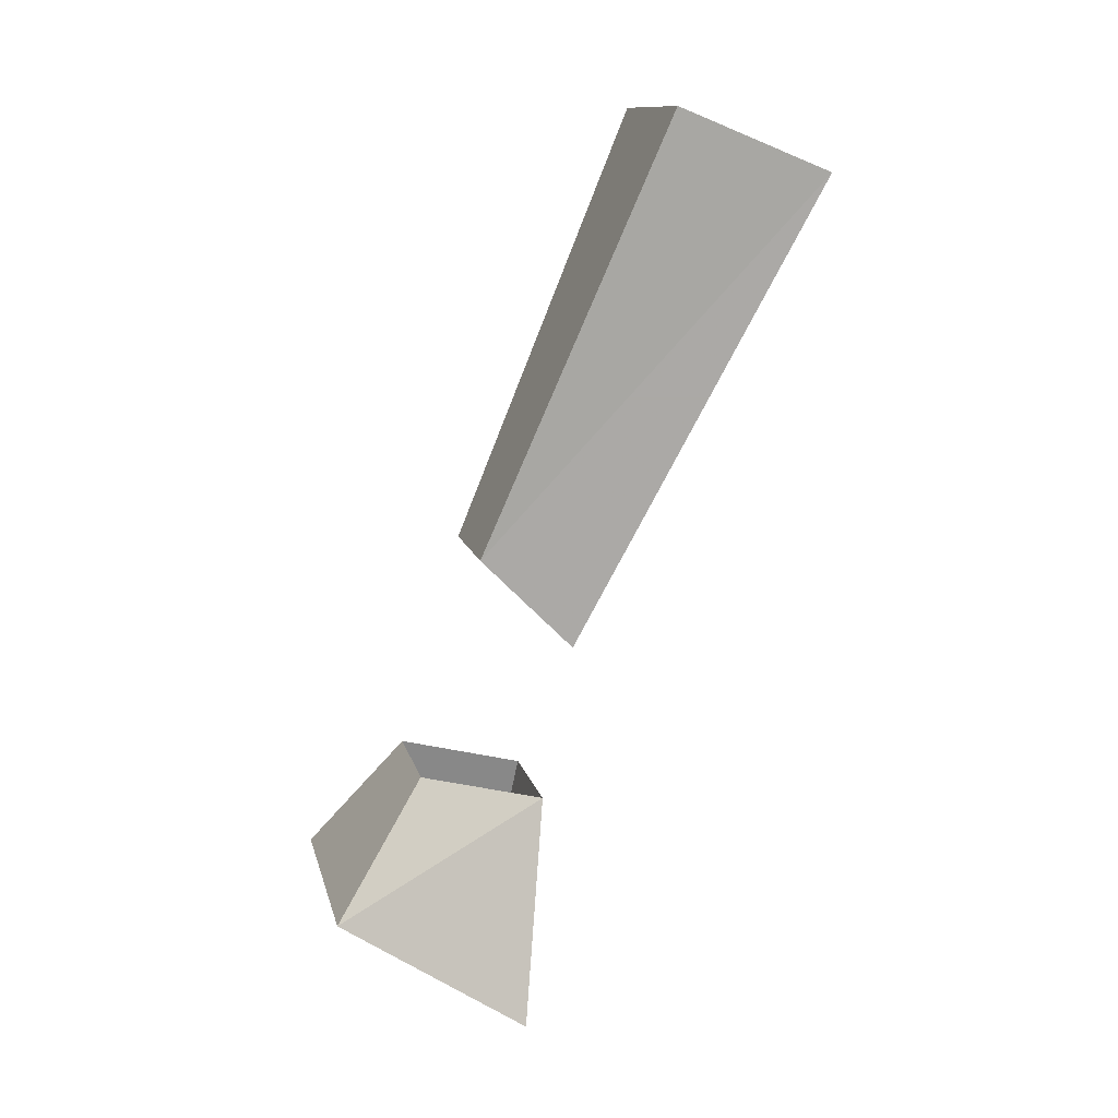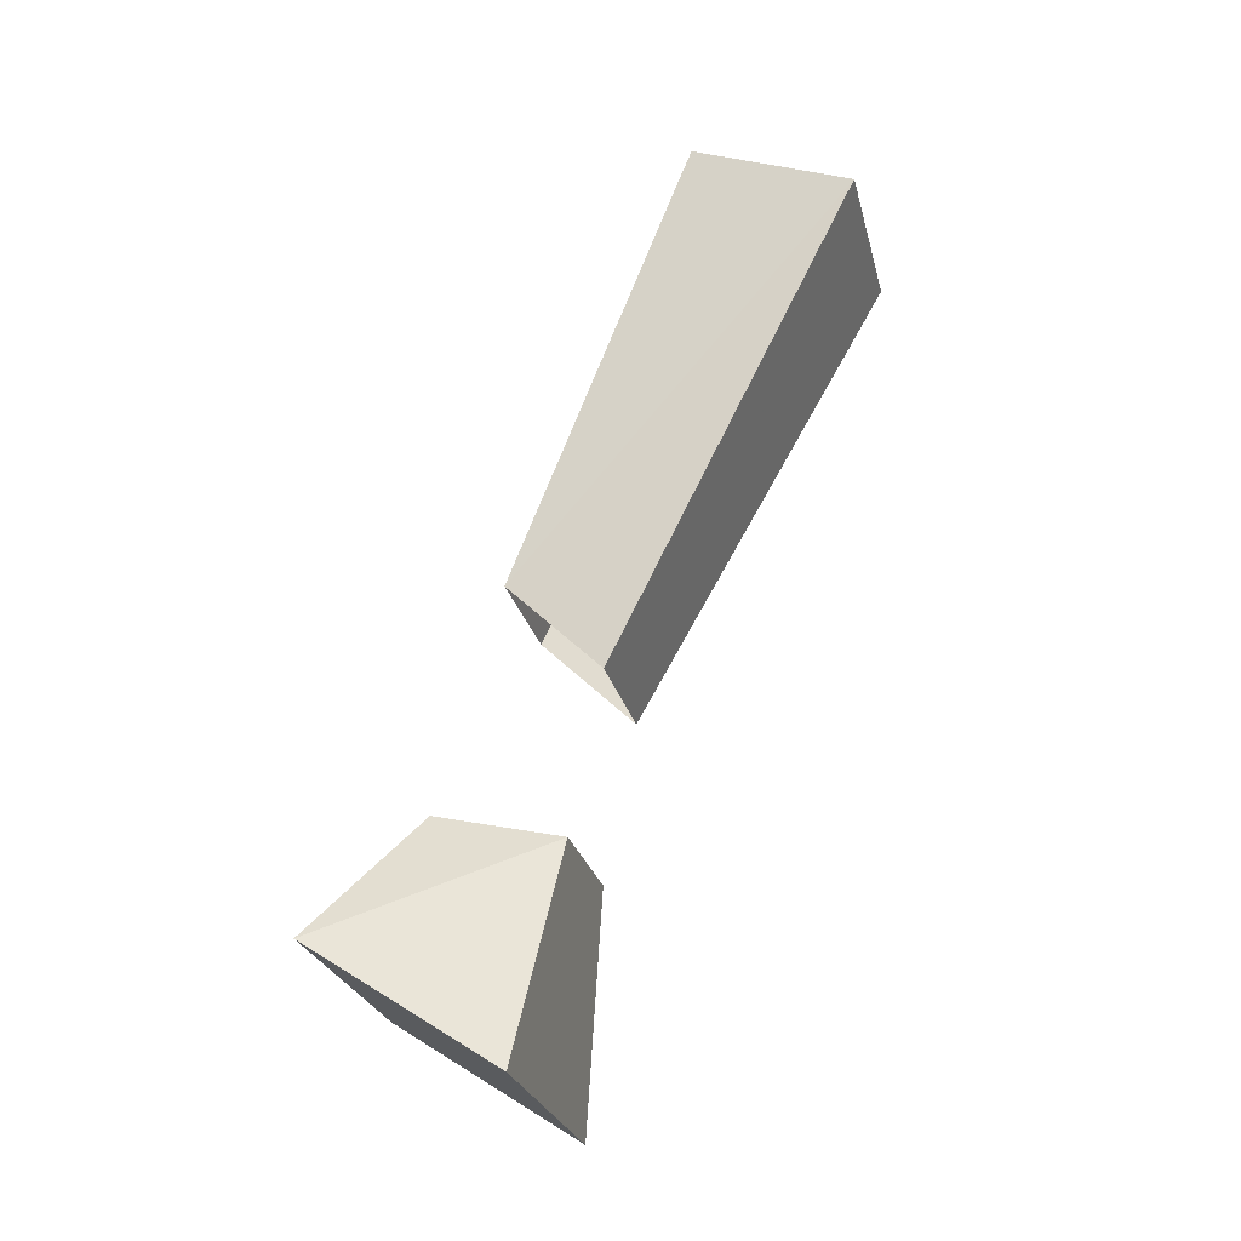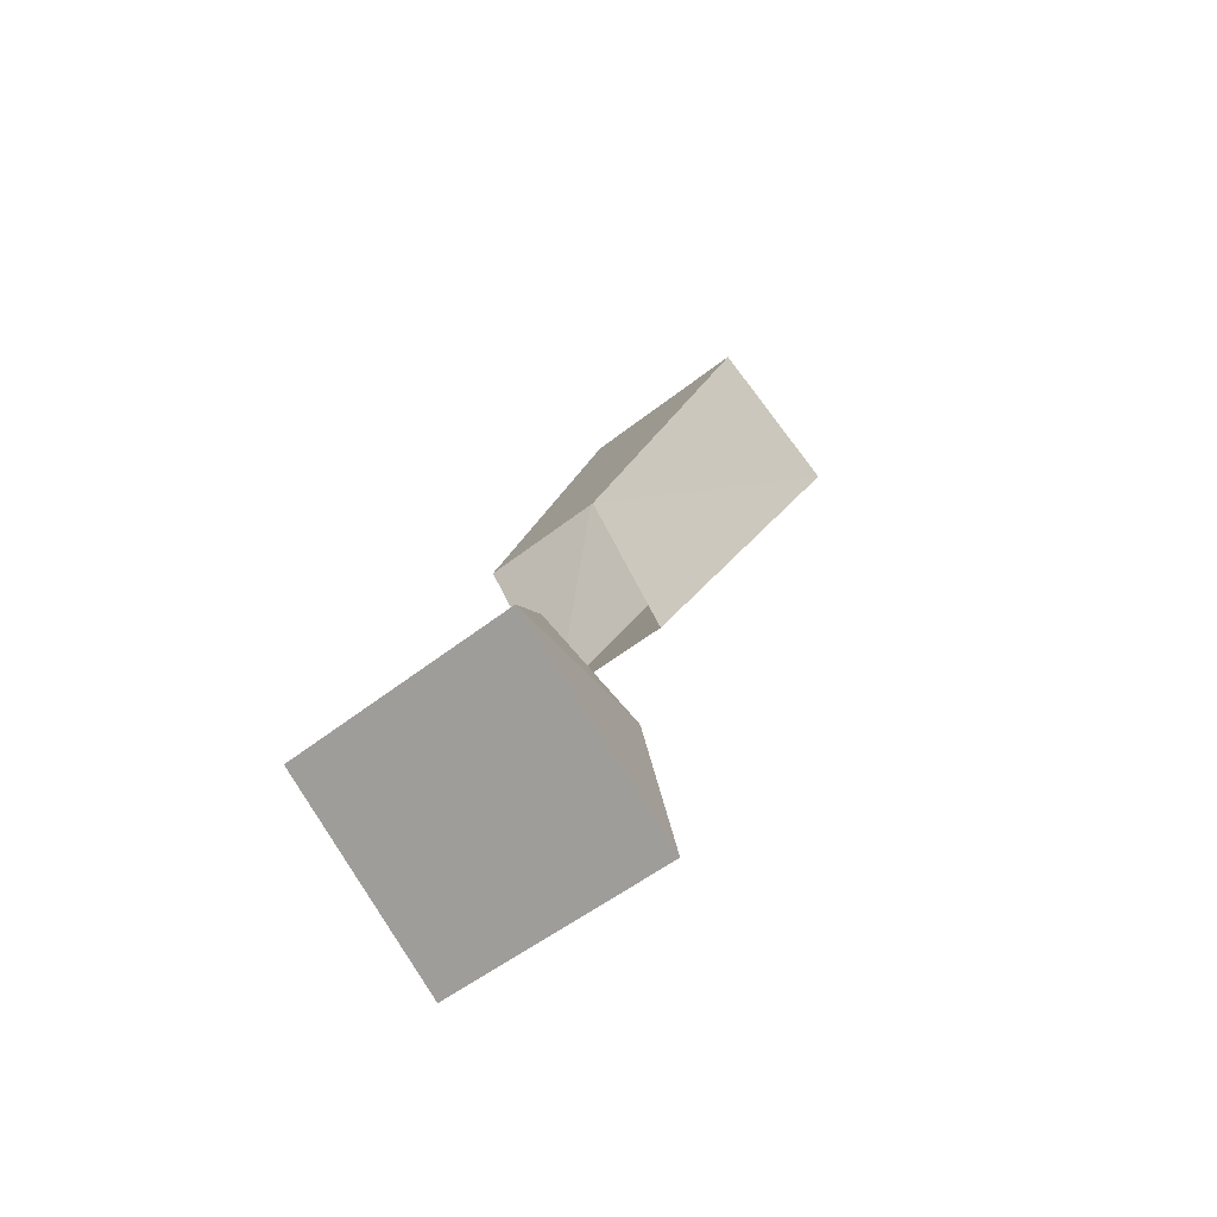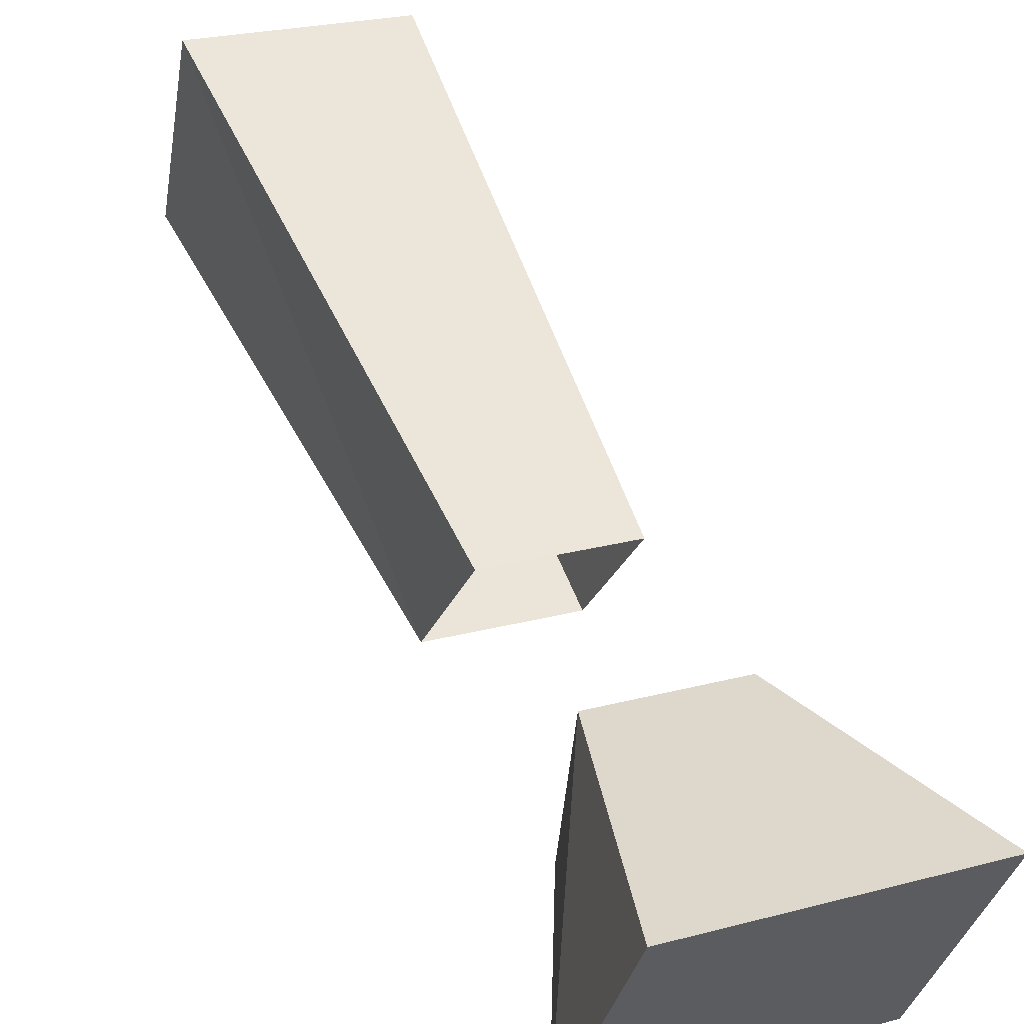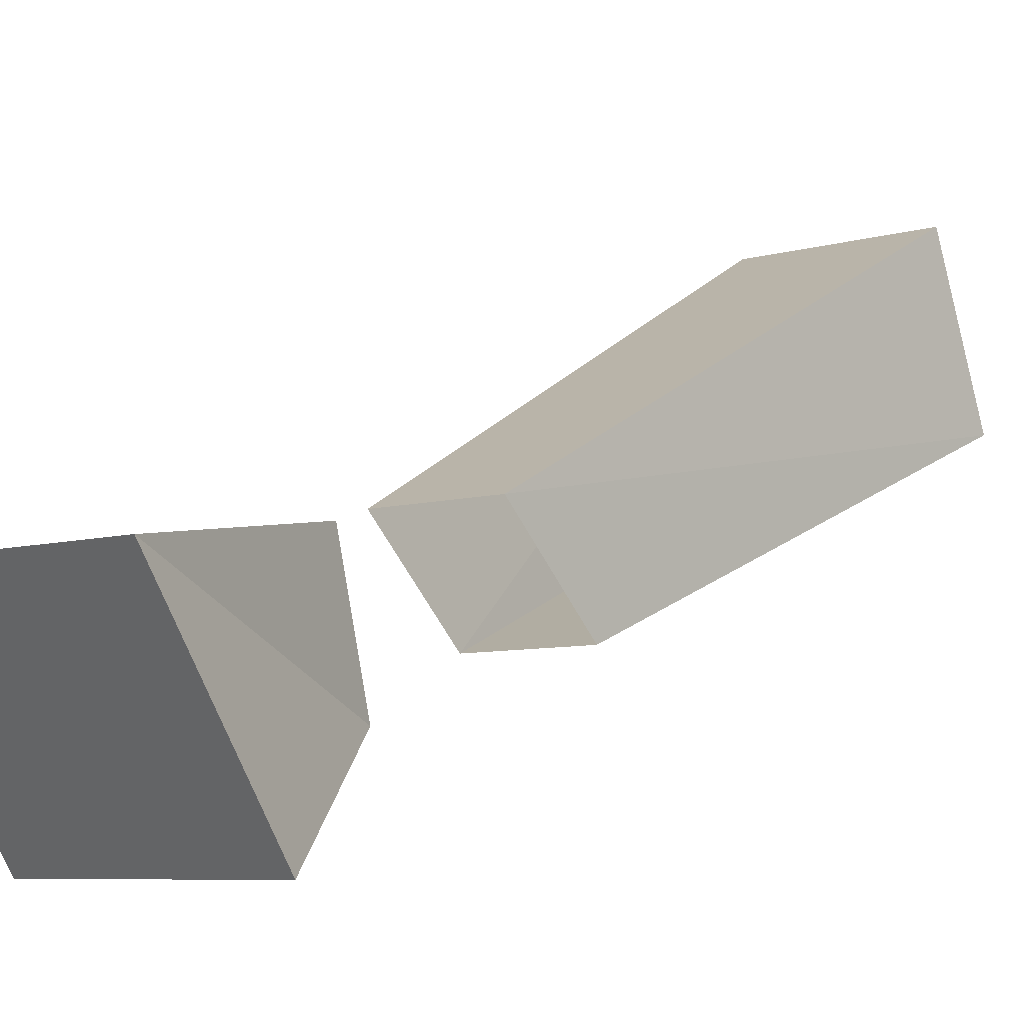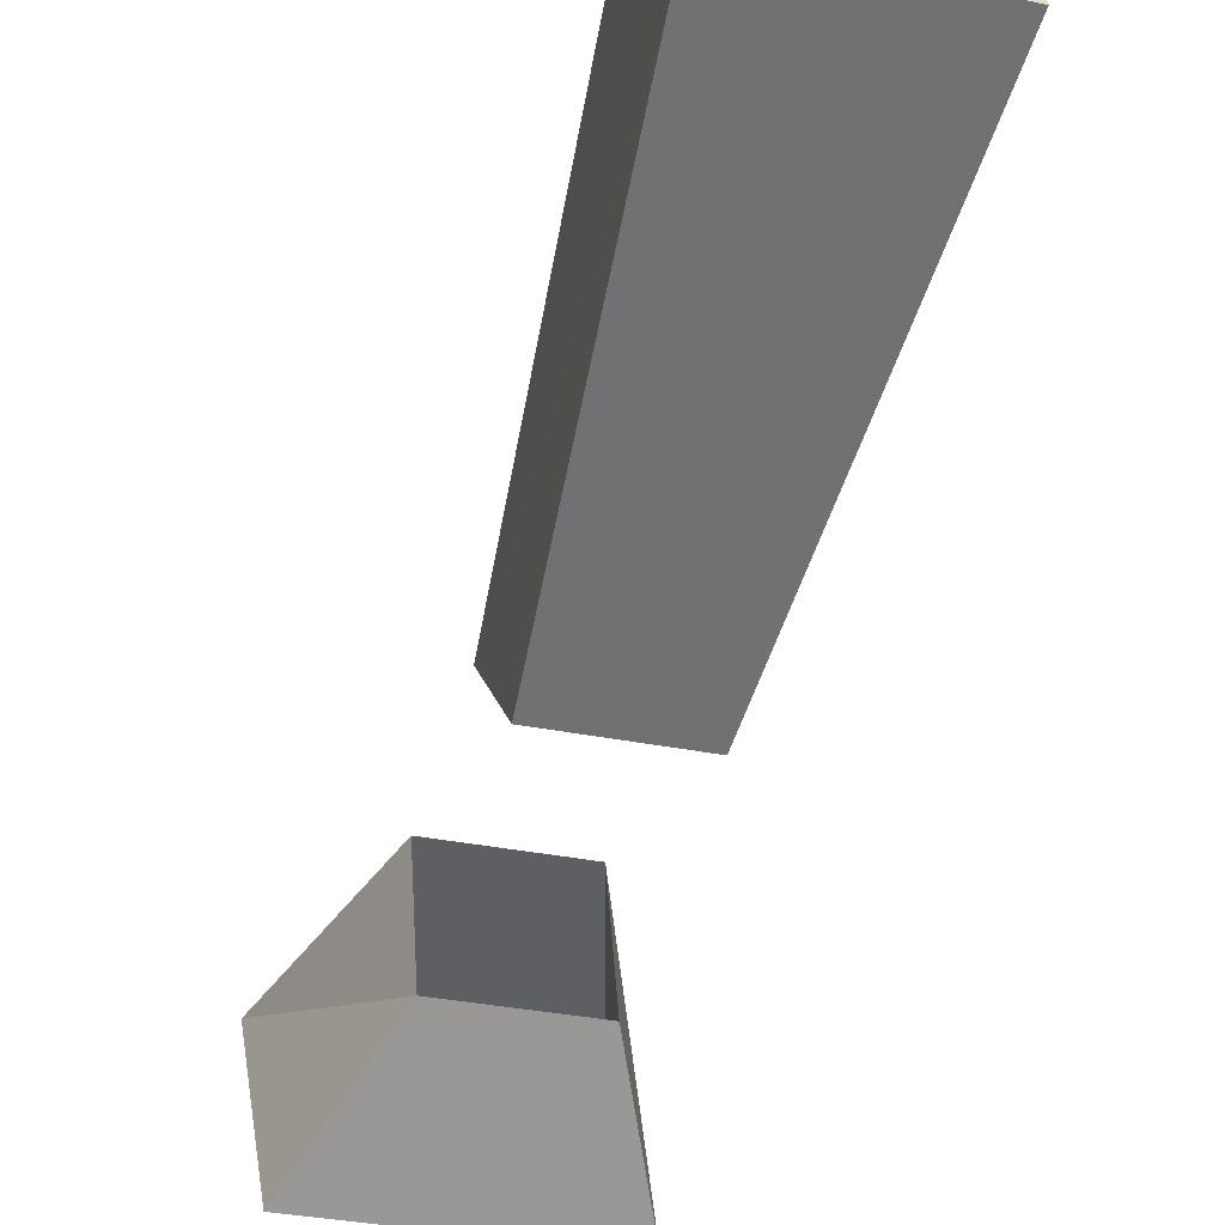
<metadata>
{"format":"obj","ext":"obj","renderer":"f3d","projection":"perspective","resolution":1024,"background":"white","views":[{"elev":12.1,"azim":77.2,"up":"+Z"},{"elev":-26.7,"azim":103.7,"up":"+Z"},{"elev":-50.9,"azim":41.0,"up":"+Z"},{"elev":23.3,"azim":155.4,"up":"+Y"},{"elev":-6.8,"azim":-138.6,"up":"+Y"},{"elev":-32.5,"azim":-16.0,"up":"+Y"}]}
</metadata>
<code>
v -0.2734 -0.7422 -0.07812
v -0.2734 -0.7891 -0.04688
v -0.2578 -0.7656 -0.01562
v -0.2578 -0.7344 -0.02344
v -0.2109 -0.7422 -0.07812
v -0.2109 -0.7891 -0.04688
v -0.2266 -0.7656 -0.01562
v -0.2266 -0.7344 -0.02344
v -0.2656 -0.7031 0.1484
v -0.2656 -0.6641 0.1328
v -0.2578 -0.7266 0.01562
v -0.2578 -0.75 0.03906
v -0.2188 -0.7031 0.1484
v -0.2188 -0.6641 0.1328
v -0.2266 -0.7266 0.01562
v -0.2266 -0.75 0.03906
f 1 2 3
f 1 3 4
f 1 4 5
f 1 5 2
f 2 5 6
f 2 6 7
f 2 7 3
f 6 5 8
f 6 8 7
f 5 4 8
f 9 10 11
f 9 11 12
f 9 12 13
f 9 13 10
f 10 13 14
f 10 14 15
f 10 15 11
f 14 13 16
f 14 16 15
f 13 12 16

</code>
